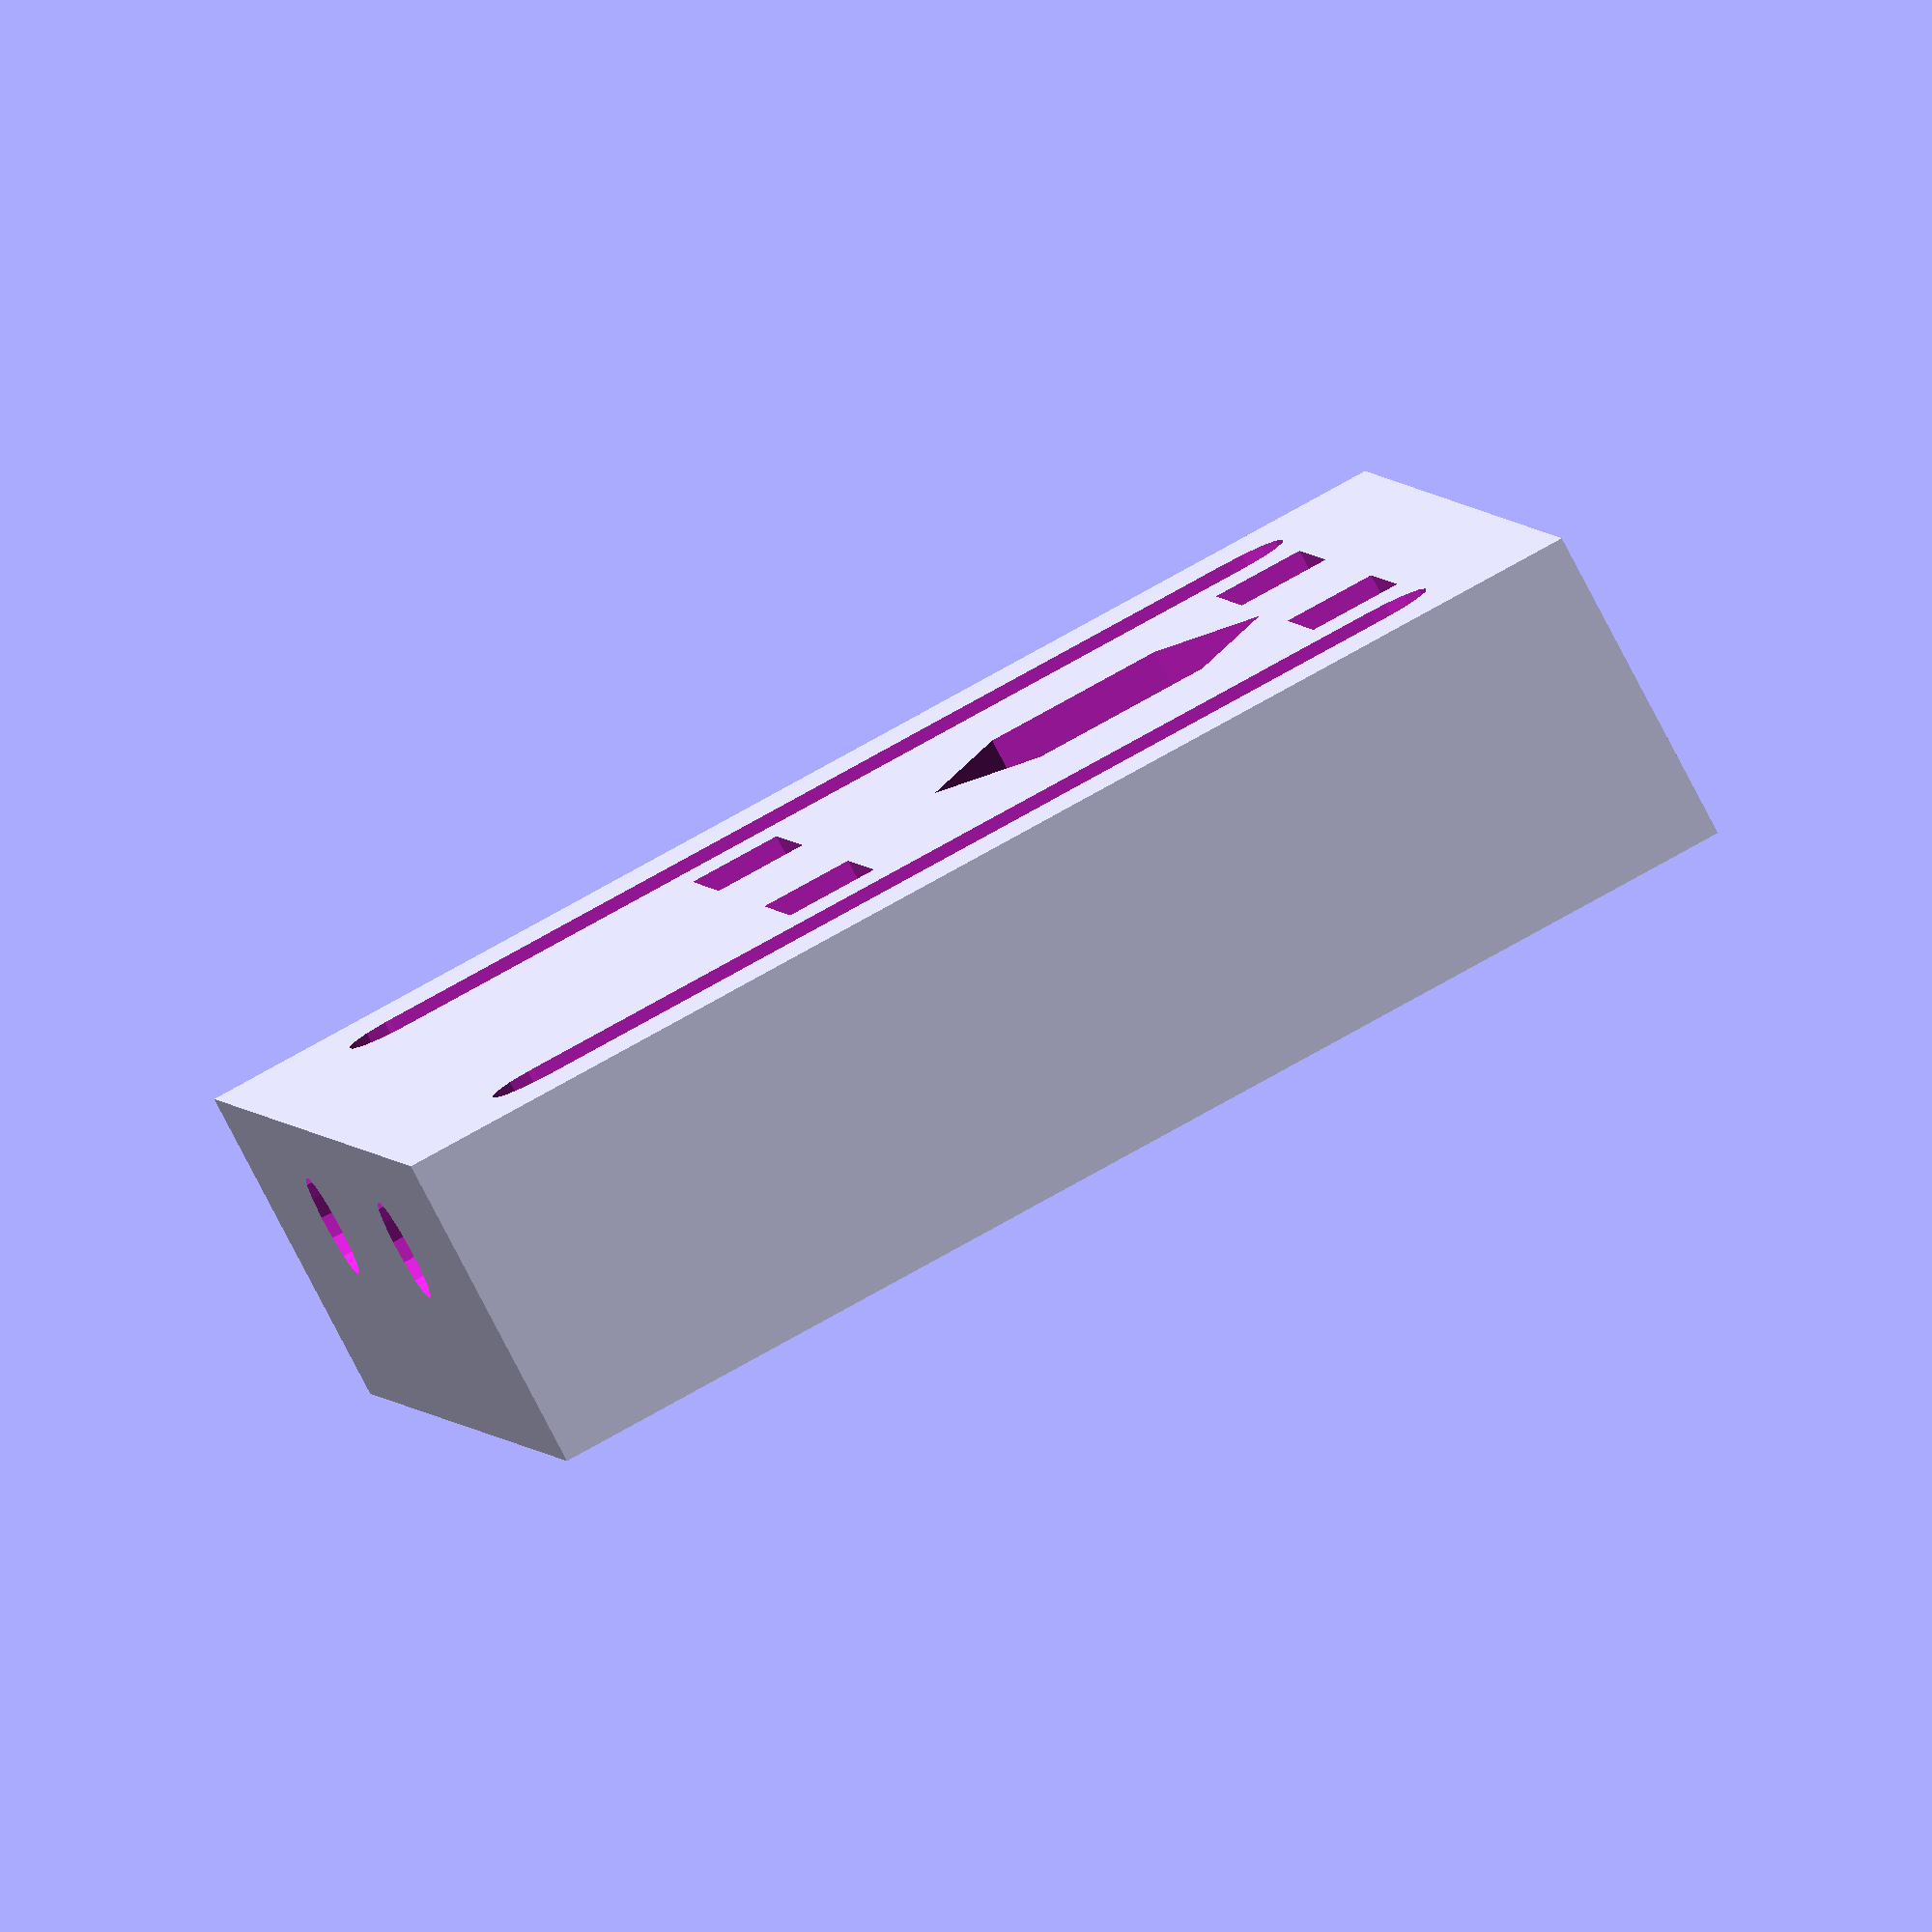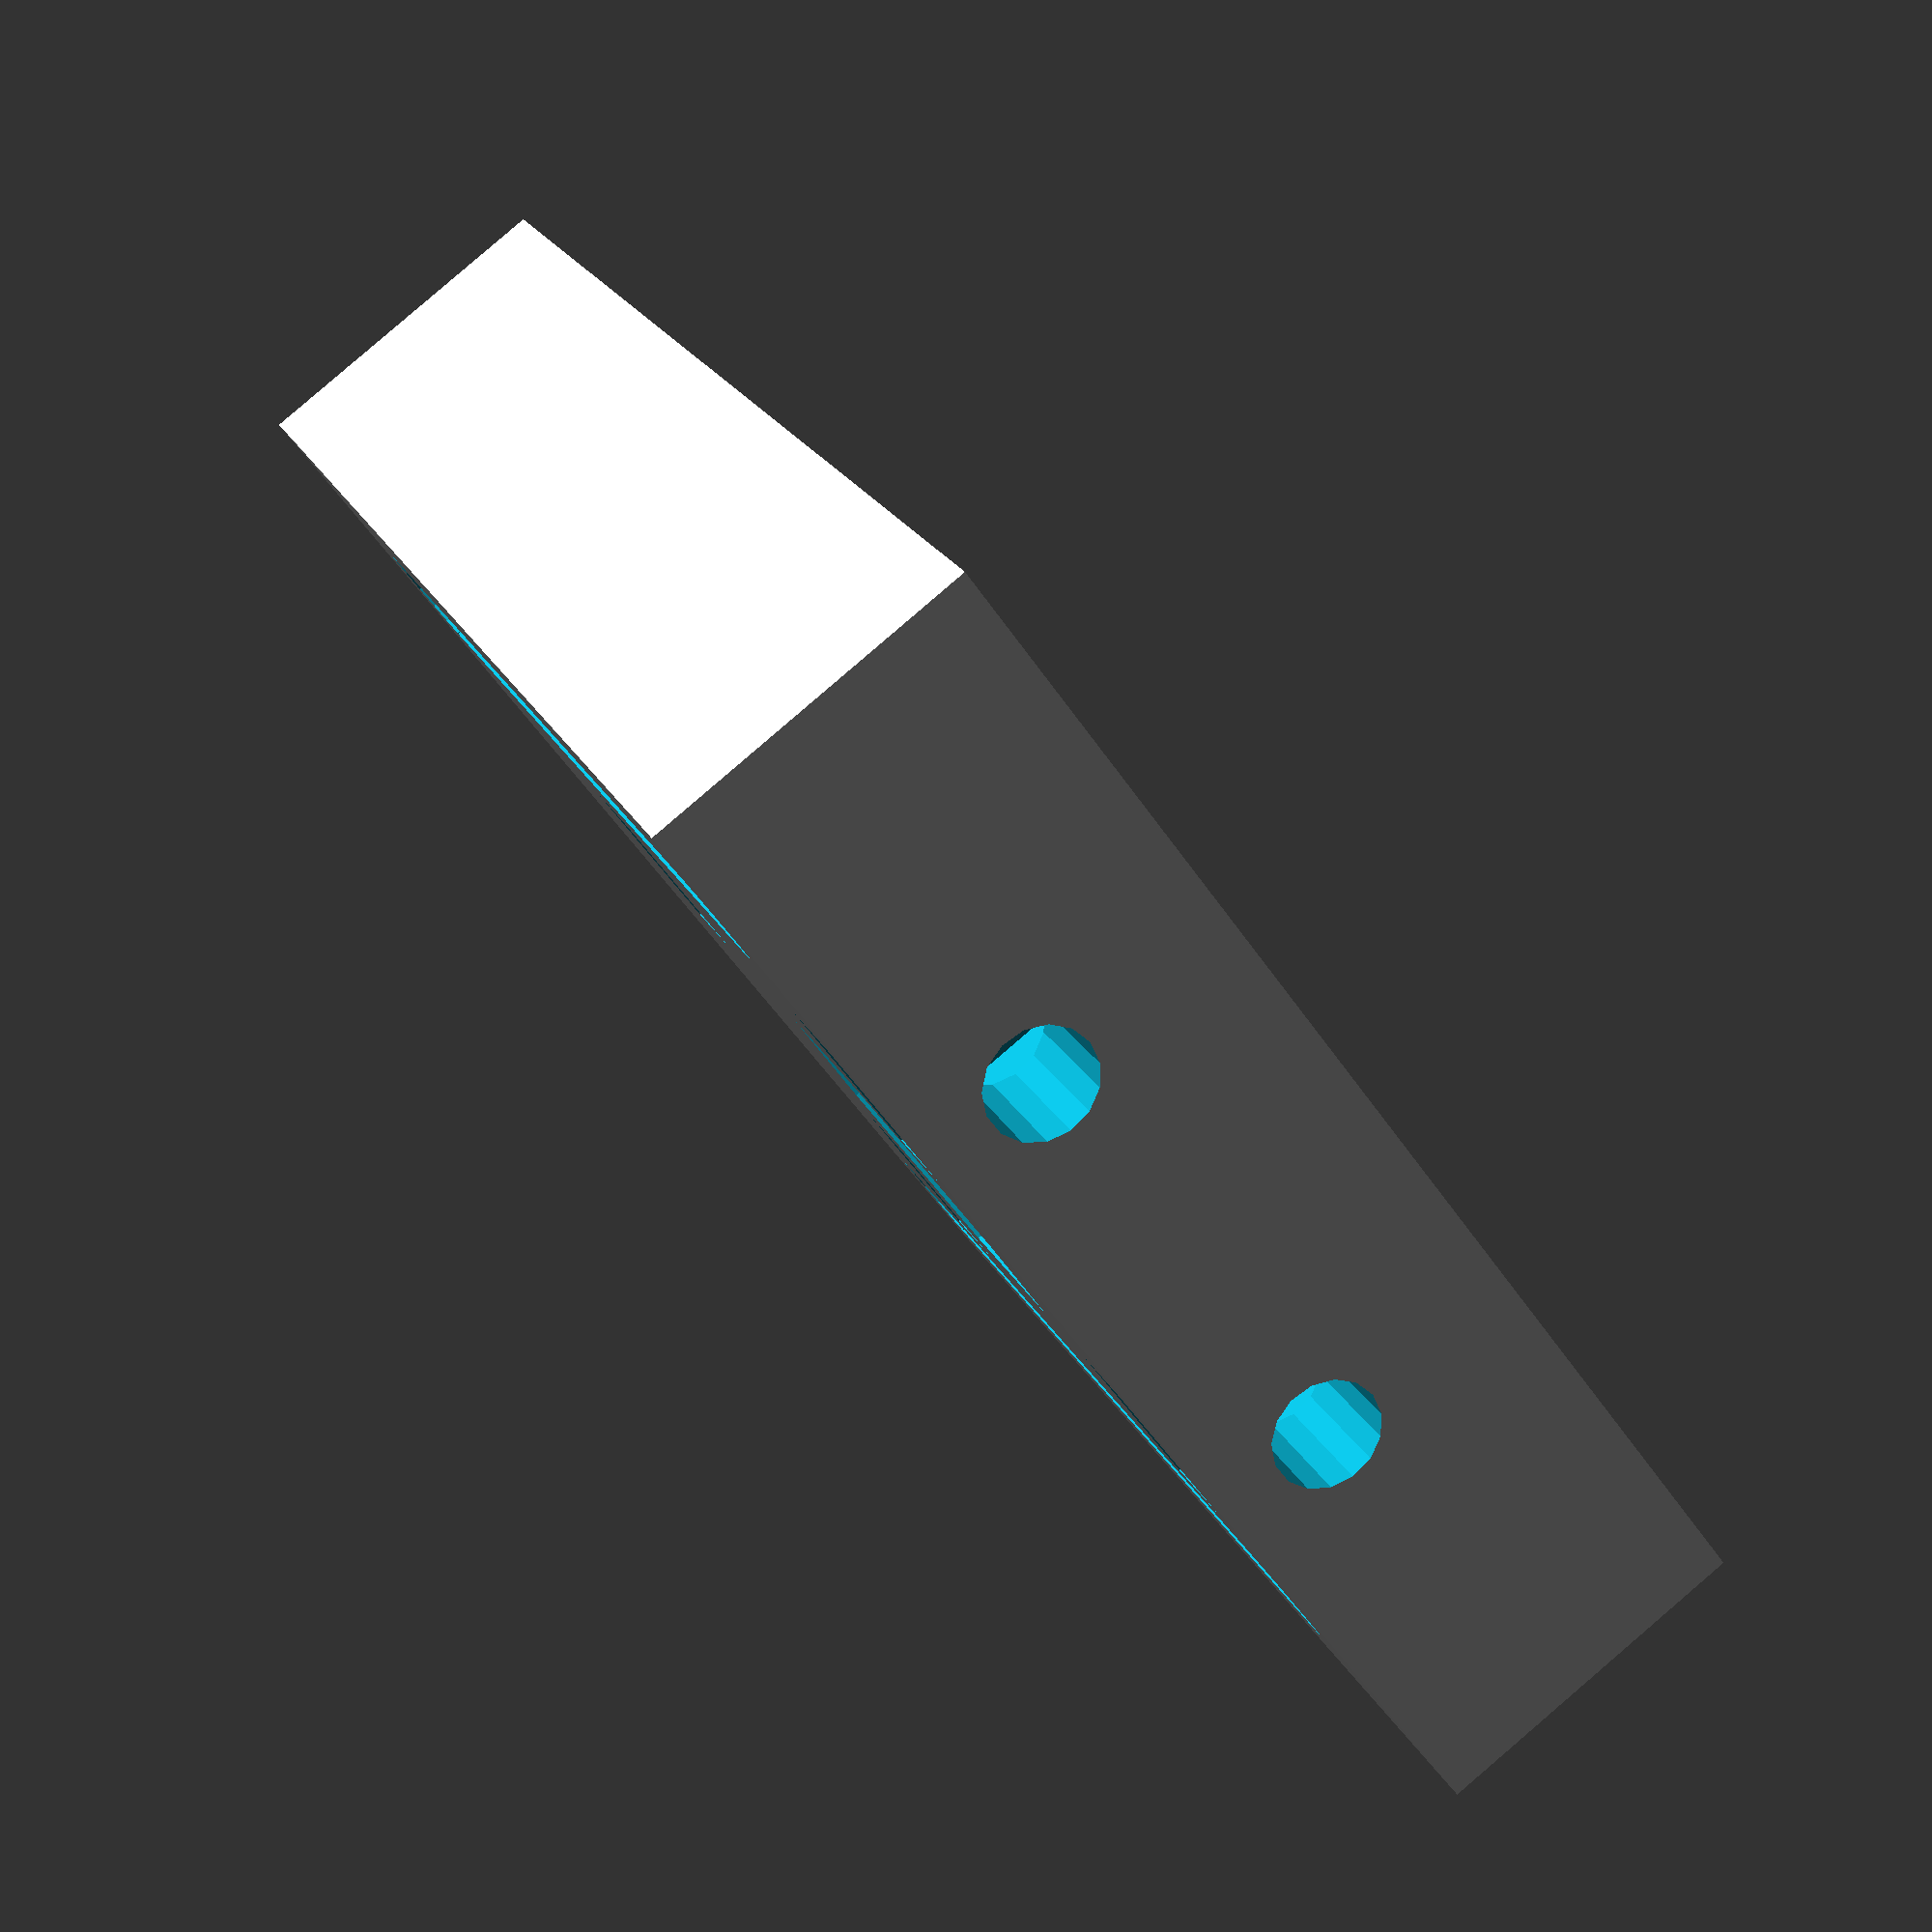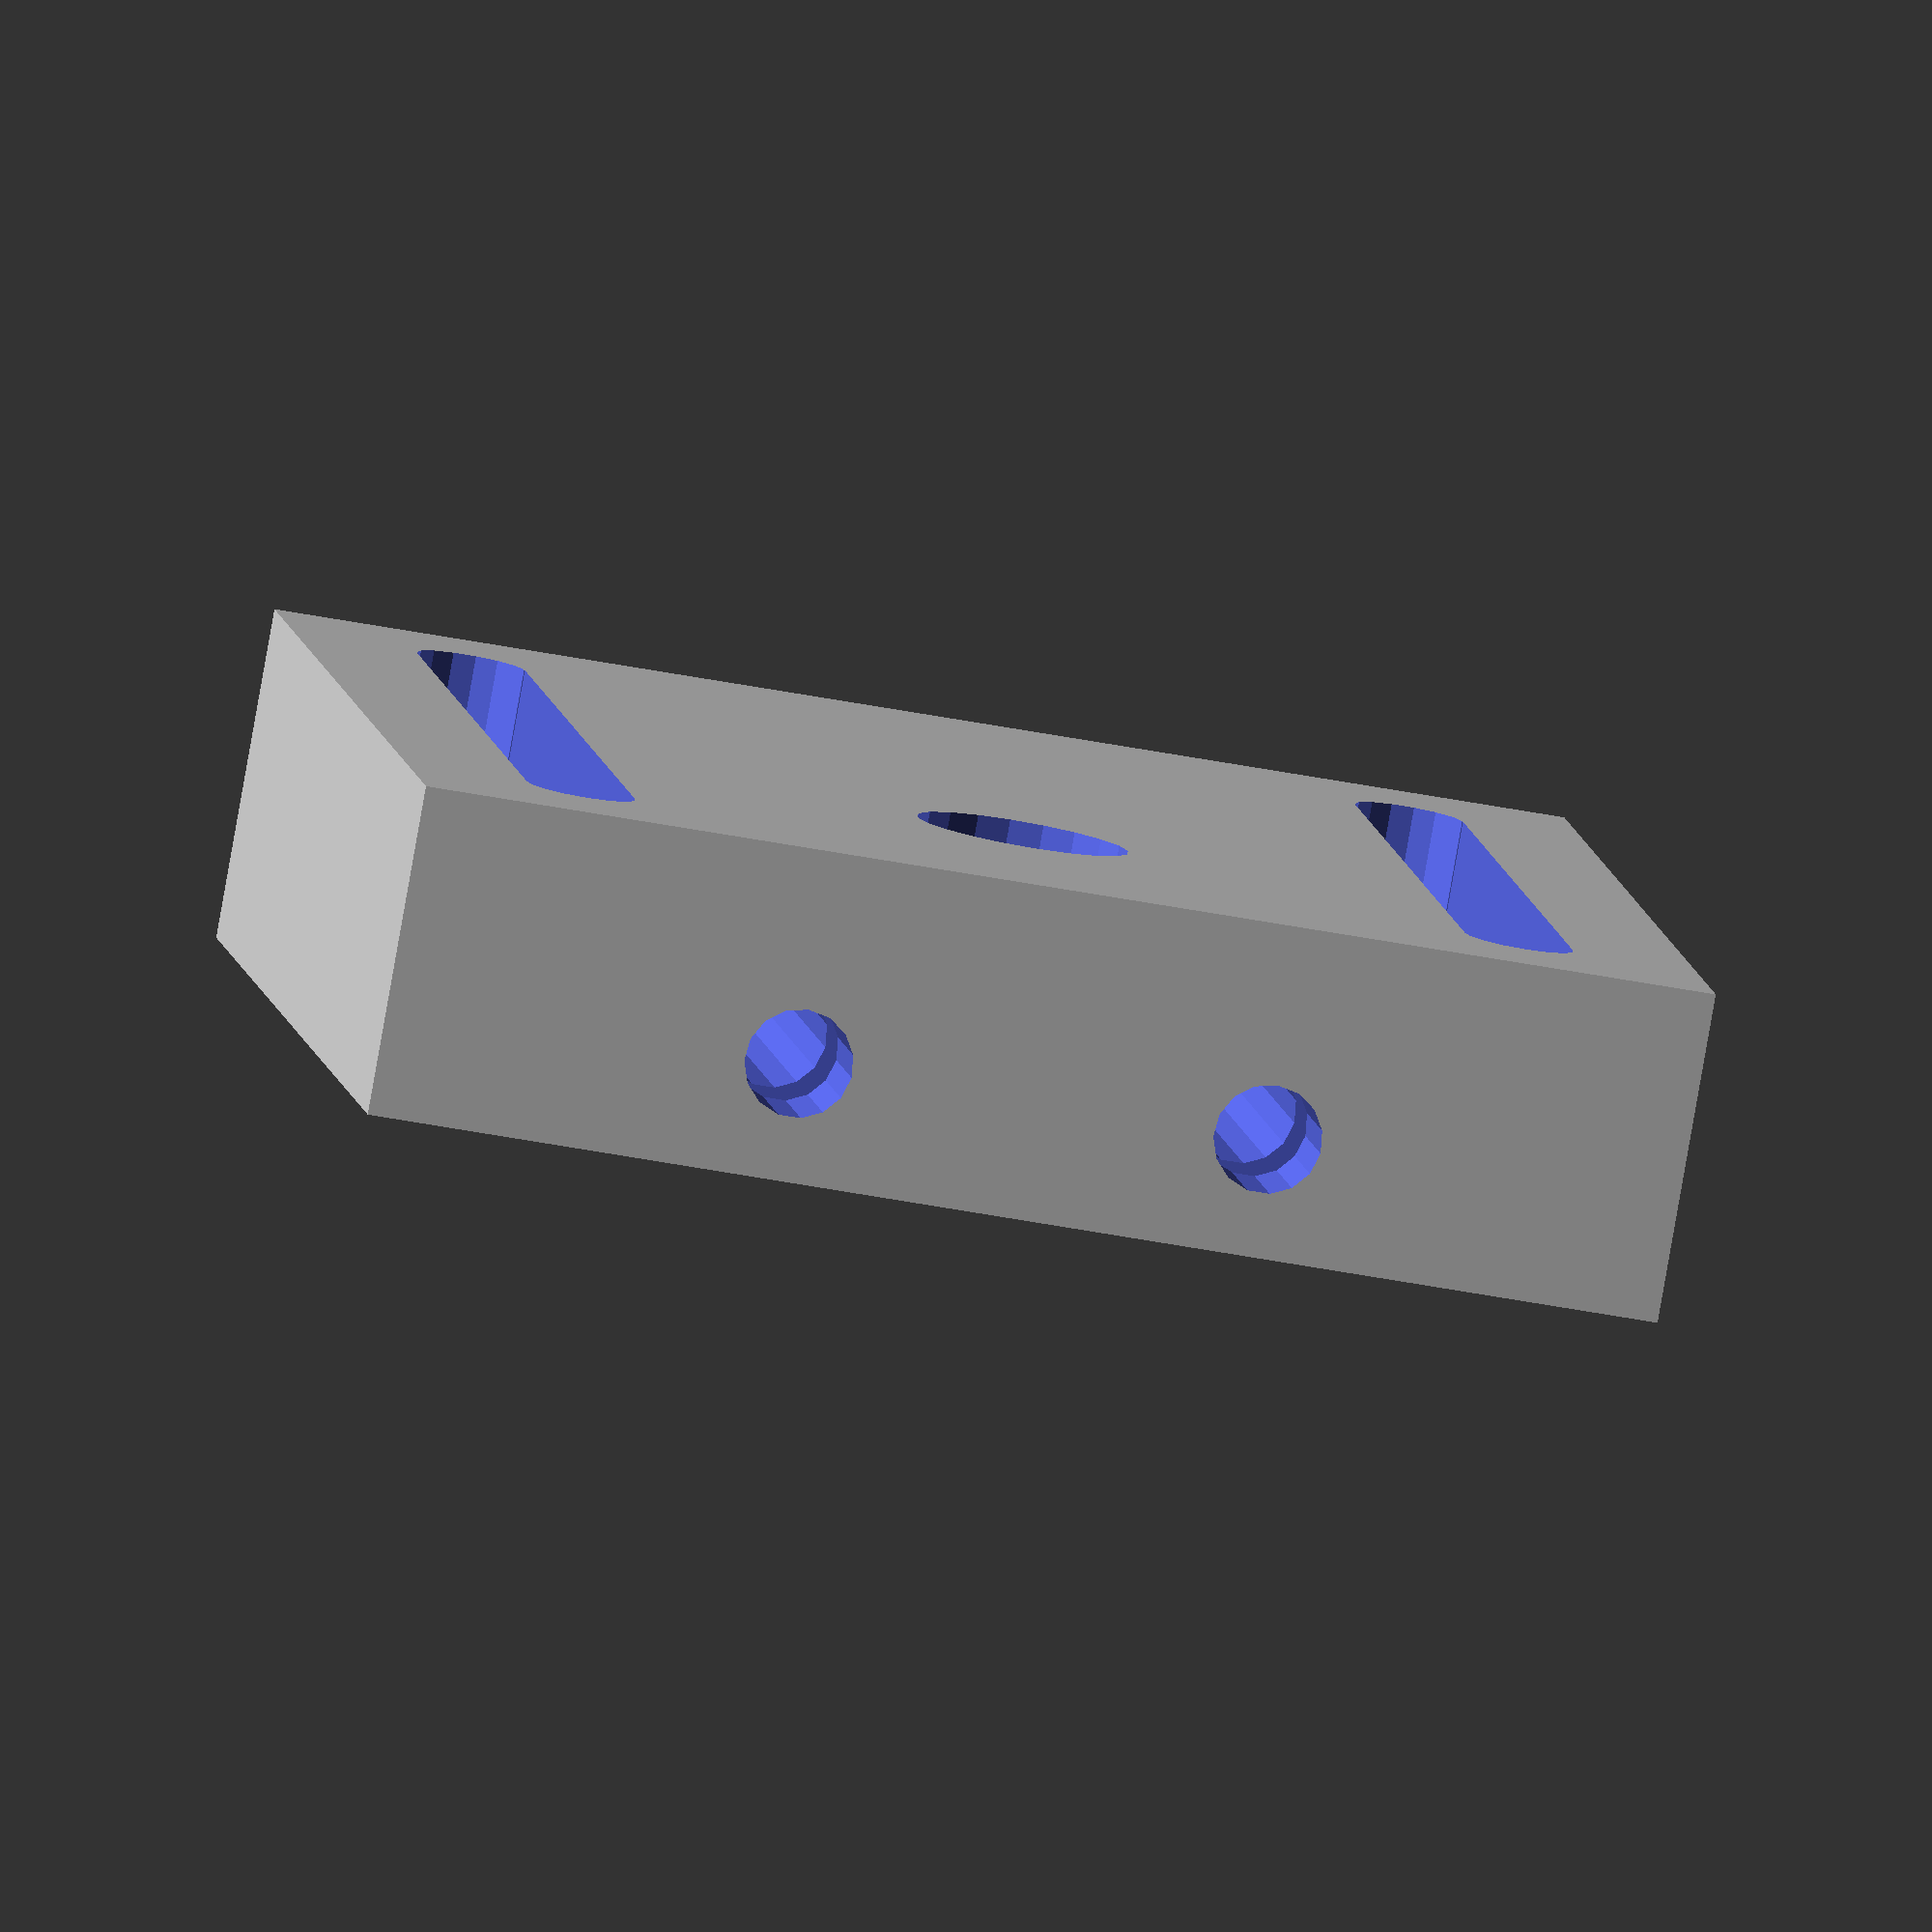
<openscad>
ancho_pared=7;


module cubre_tensor(){
	difference(){
		
		//CUERPO CENTRAL
		union(){
			cube([55,55,14],center=true);
			
			
			//pestañas de montaje
			/*translate([2.5,60/2,5]) rotate([0,0,0])
			cube([65,10,4],center=true);

			translate([2.5,-60/2,5]) rotate([0,0,0])
			cube([65,10,4],center=true);
			
			
			
			//suplemento
			translate([60/2,0,0]) rotate([0,0,0])
			cube([10,50,14],center=true);
			*/
			
		}
		//VACIADO tuerca
		translate([10,0,3]) rotate([0,0,0])
		//cube([50,42,16],center=true);
		cylinder(r=15.5/2,h=14, $fn=6, center=true);
		
		//AGUJERO INFERIOR EJE
		translate([10,0,3]) rotate([0,0,0])
		cylinder(r=9/2,h=100, $fn=20, center=true);
		
		//AGUJERO TENSOR
		translate([0,10,2]) rotate([0,90,0])
		cylinder(r=4.6/2,h=100,center=true , $fn=15);

		
		//AGUJERO TENSOR
		translate([0,-10,2]) rotate([0,90,0])
		cylinder(r=4.6/2,h=100,center=true , $fn=15);
	
				

		//alojmaiento tuerca

		translate([40/2,10,0.75]) rotate([0,0,0])
		cube([4,7.30,14],center=true);
		
		translate([40/2,-10,0.75]) rotate([0,0,0])
		cube([4,7.30,14],center=true);

		

		translate([-10/2,10,0.75]) rotate([0,0,0])
		cube([4,7.30,14],center=true);
		
		translate([-10/2,-10,0.75]) rotate([0,0,0])
		cube([4,7.30,14],center=true);
		
		//agujero montaje
		translate([40/2,40/2,0]) rotate([0,0,0])
		cylinder(r=4.6/2,h=100,center=true , $fn=15);
		
		translate([-40/2,40/2,0]) rotate([0,0,0])
		cylinder(r=4.6/2,h=100,center=true , $fn=15);

		translate([40/2,-40/2,0]) rotate([0,0,0])
		cylinder(r=4.6/2,h=100,center=true , $fn=15);

		translate([-40/2,-40/2,0]) rotate([0,0,0])
		cylinder(r=4.6/2,h=100,center=true , $fn=15);
		
		translate([-25/2,-40/2,0]) rotate([0,0,0])
		cylinder(r=4.6/2,h=100,center=true , $fn=15);

		translate([0,40/2,5]) rotate([0,0,0])
			cube([40,4.60,100],center=true);

		translate([0,-40/2,5]) rotate([0,0,0])
			cube([40,4.60,100],center=true);
		

		/*//agujeros para aligerar
		translate([15,15,0]) rotate([0,0,0])
		cylinder(r=15/2,h=100,center=true , $fn=15);
		translate([-11,15,0]) rotate([0,0,0])
		cylinder(r=15/2,h=100,center=true , $fn=15);
		translate([15,-15,0]) rotate([0,0,0])
		cylinder(r=15/2,h=100,center=true , $fn=15);
		translate([-11,-15,0]) rotate([0,0,0])
		cylinder(r=15/2,h=100,center=true , $fn=15);

		translate([-19,0,0]) rotate([0,0,0])
		cylinder(r=14/2,h=100,center=true , $fn=15);
		translate([23,0,0]) rotate([0,0,0])
		cylinder(r=14/2,h=100,center=true , $fn=15);
		*/
	}
}


translate([0,0,0]) rotate([0,0,0])
cubre_tensor();



</openscad>
<views>
elev=82.5 azim=350.3 roll=27.7 proj=o view=solid
elev=94.0 azim=122.8 roll=130.6 proj=p view=wireframe
elev=83.4 azim=96.7 roll=170.0 proj=o view=wireframe
</views>
